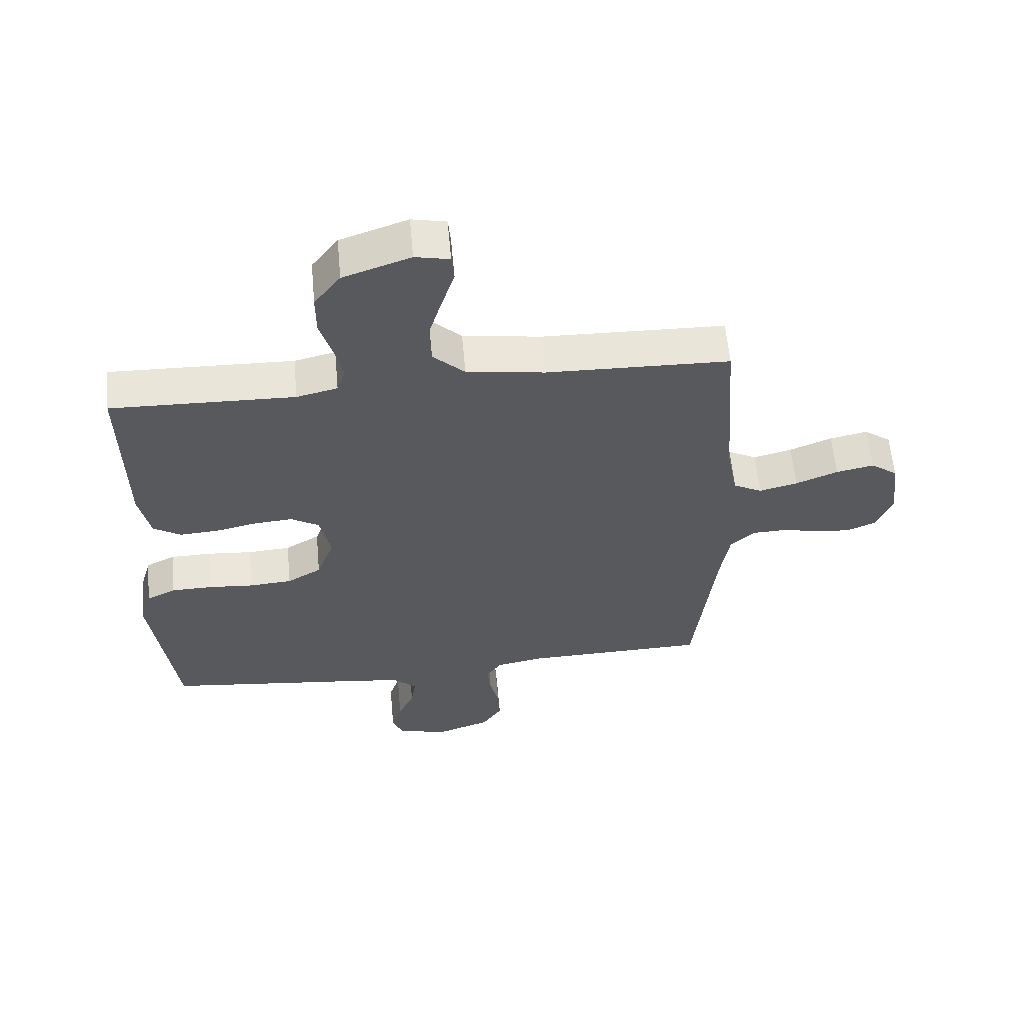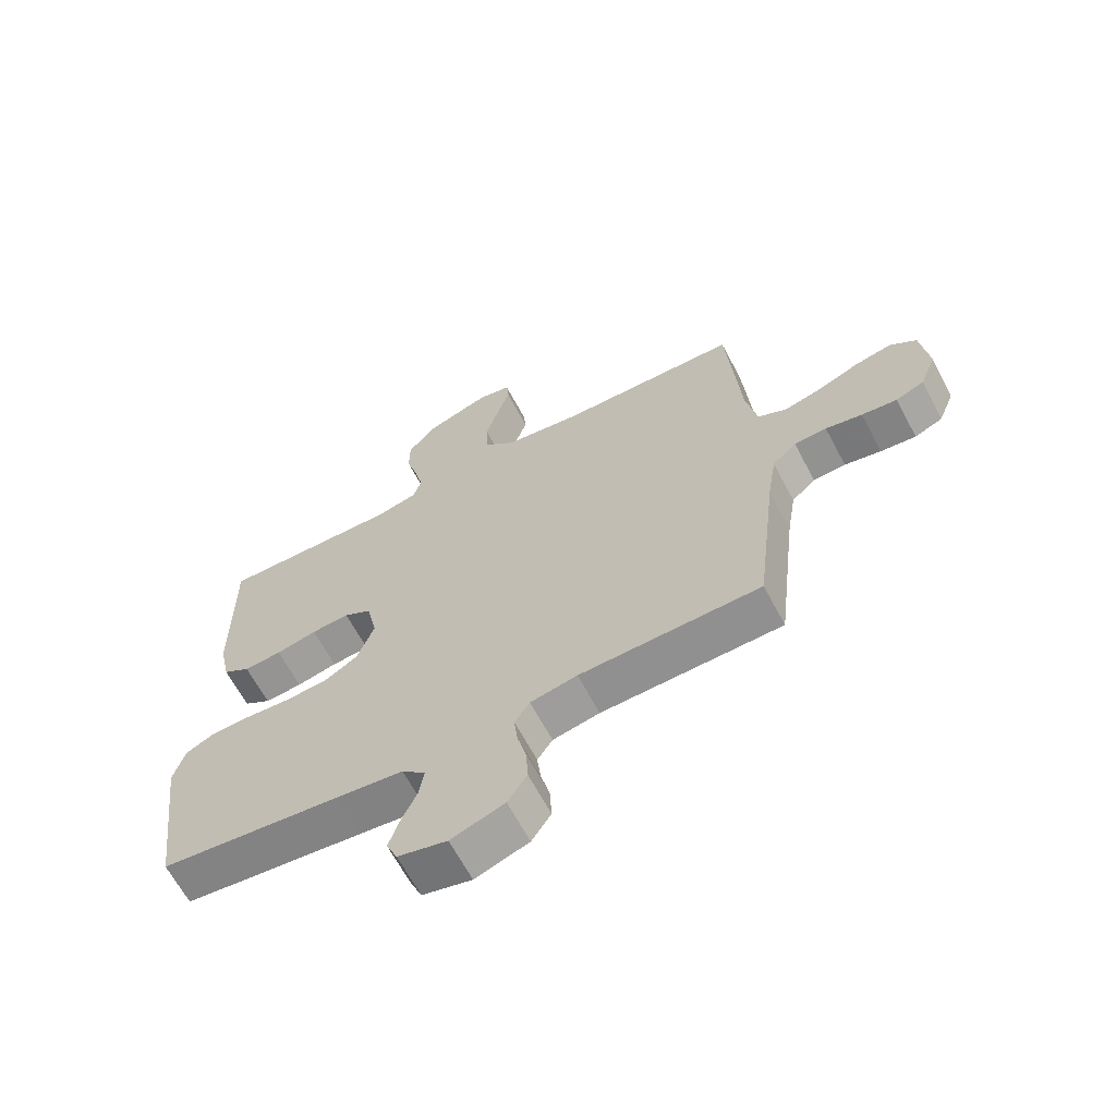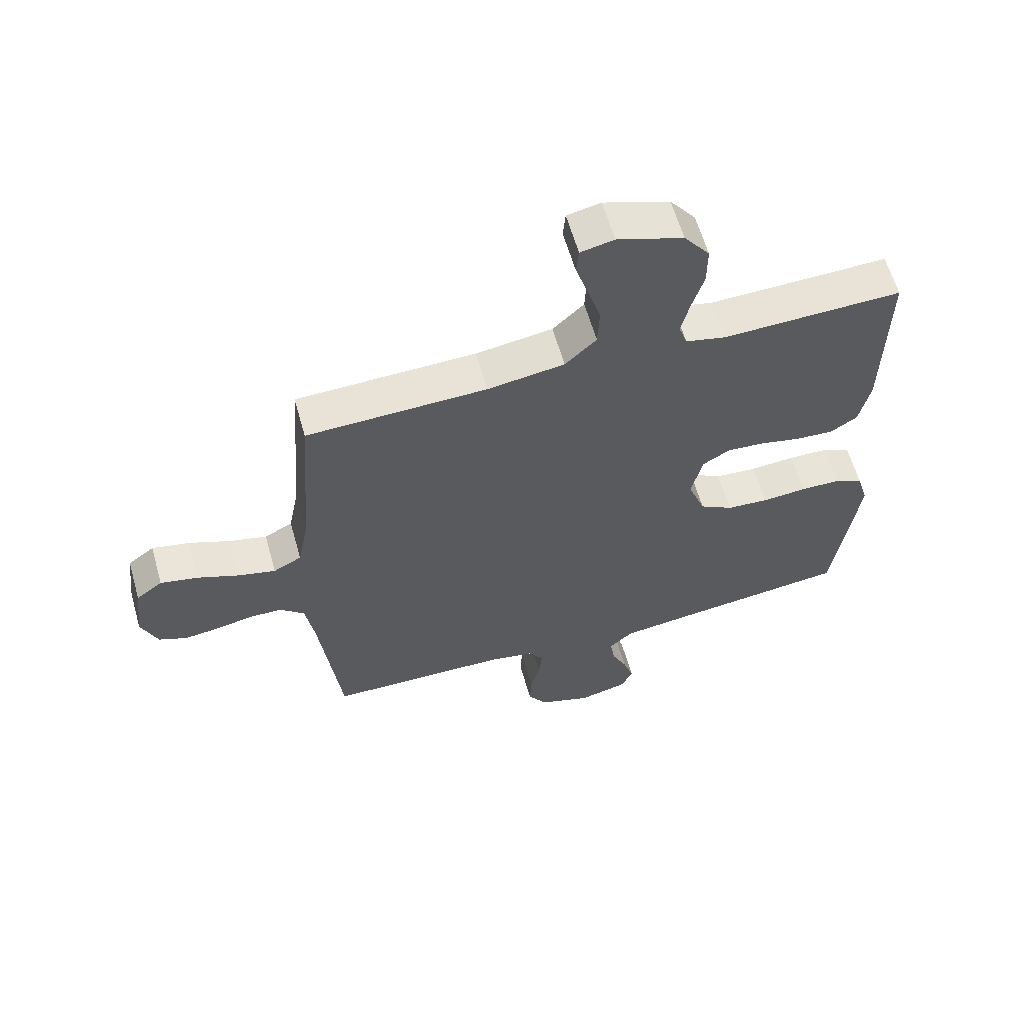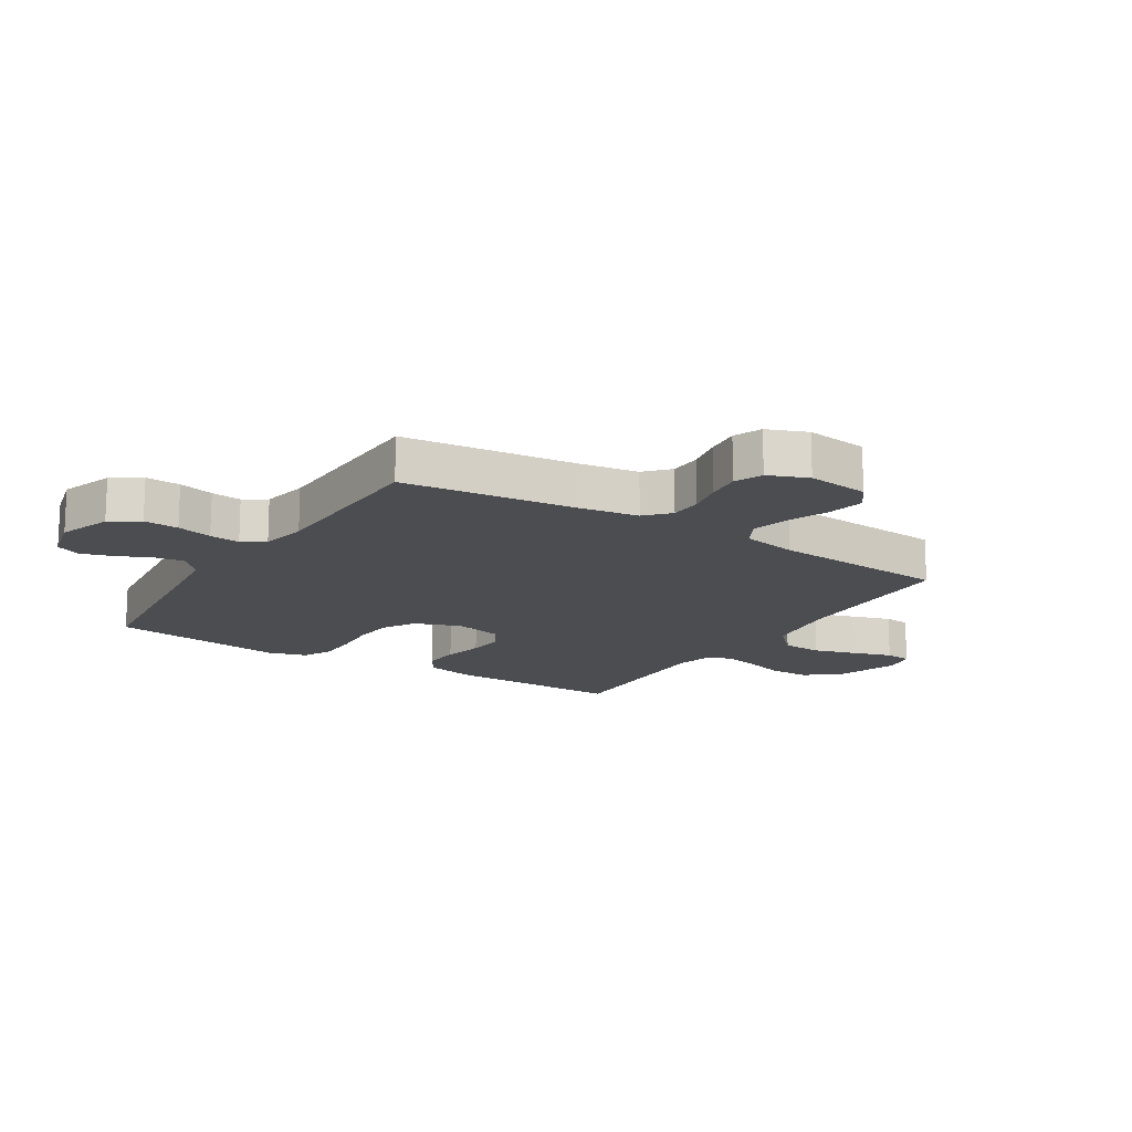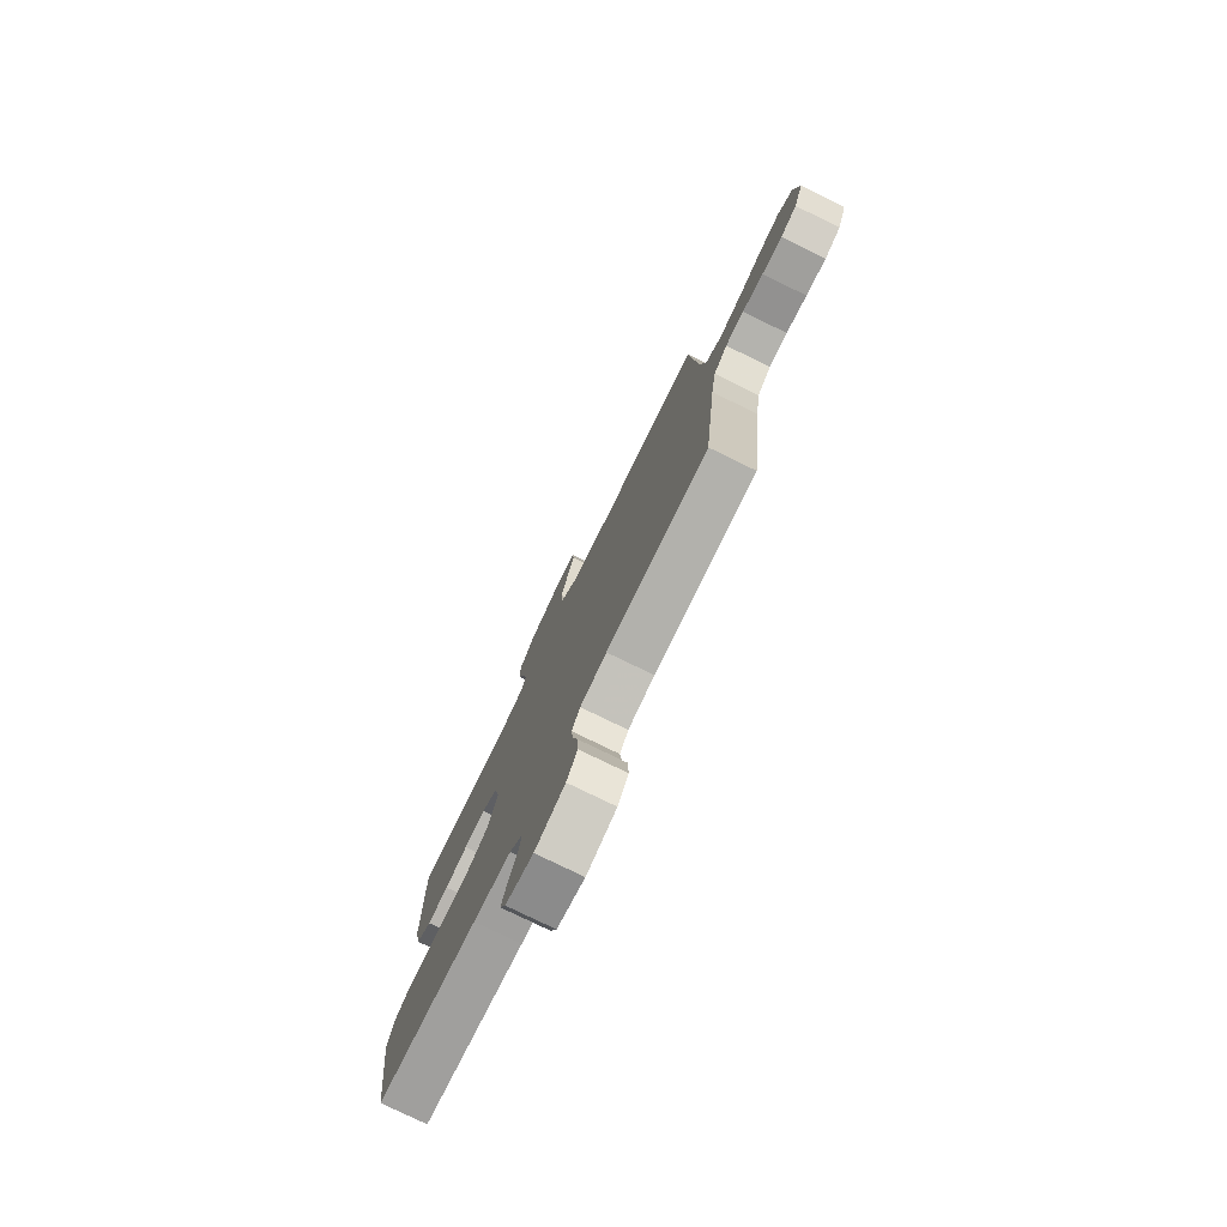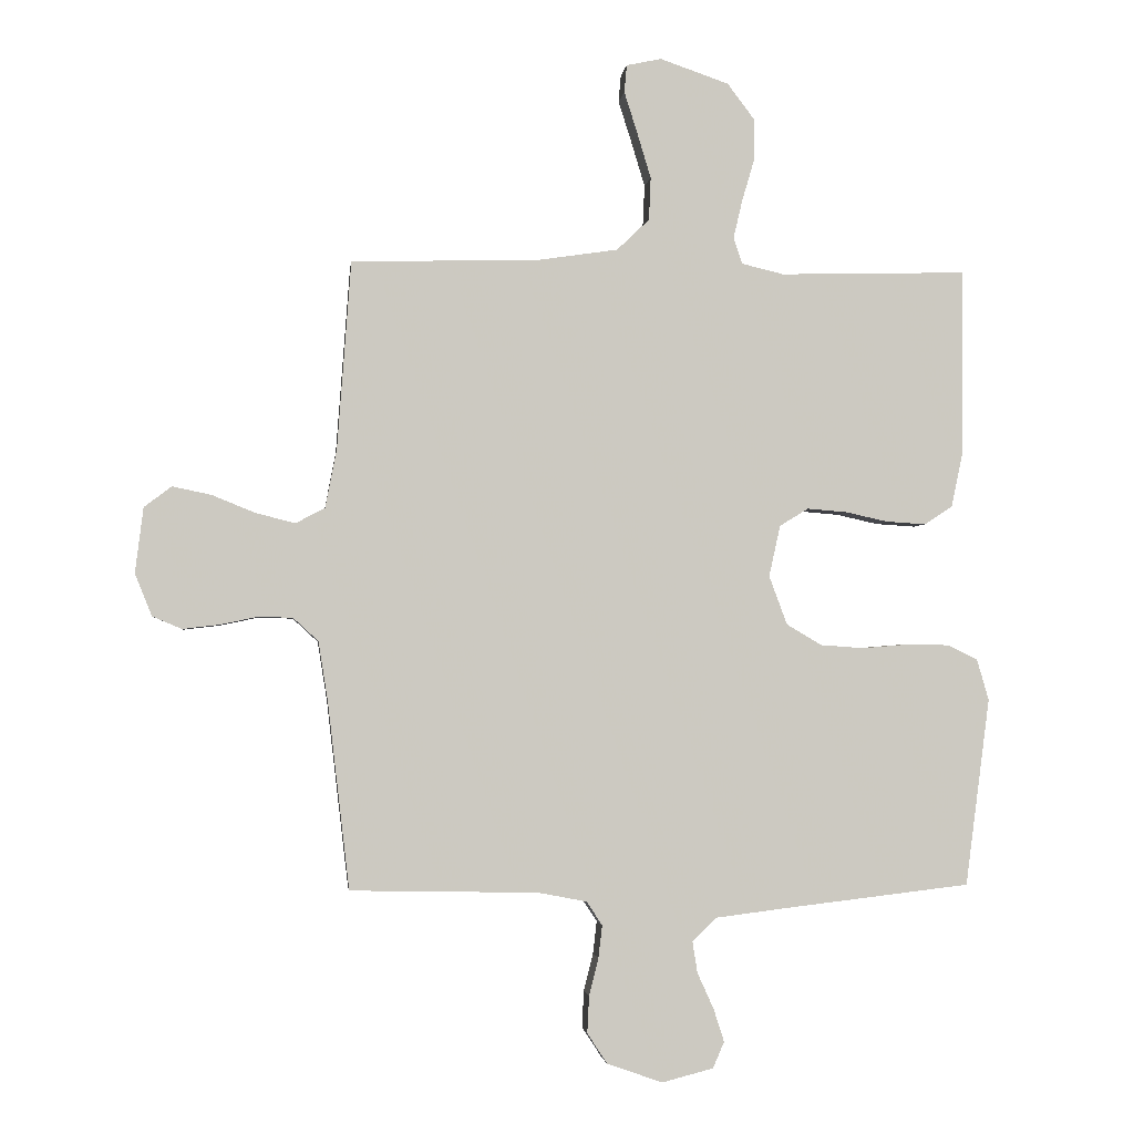
<metadata>
{"format":"obj","ext":"obj","renderer":"f3d","projection":"perspective","resolution":1024,"background":"white","views":[{"elev":59.6,"azim":174.8,"up":"+Z"},{"elev":-65.1,"azim":-152.1,"up":"+Z"},{"elev":61.2,"azim":-15.8,"up":"+Z"},{"elev":-15.8,"azim":-122.3,"up":"+Y"},{"elev":-77.8,"azim":-116.0,"up":"+Z"},{"elev":-2.3,"azim":-6.6,"up":"+Z"}]}
</metadata>
<code>
v 0.5 0.07 0.5
v 0.497 0.07 0.2
v 0.479 0.07 0.115
v 0.434 0.07 0.086
v 0.371 0.07 0.09
v 0.303 0.07 0.105
v 0.24 0.07 0.11
v 0.194 0.07 0.082
v 0.176 0.07 0
v 0.205 0.07 -0.078
v 0.261 0.07 -0.111
v 0.331 0.07 -0.116
v 0.405 0.07 -0.11
v 0.472 0.07 -0.111
v 0.52 0.07 -0.135
v 0.539 0.07 -0.2
v 0.5 0.07 -0.5
v 0.2 0.07 -0.535
v 0.088 0.07 -0.549
v 0.049 0.07 -0.586
v 0.057 0.07 -0.637
v 0.083 0.07 -0.694
v 0.1 0.07 -0.747
v 0.082 0.07 -0.789
v 0 0.07 -0.81
v -0.089 0.07 -0.779
v -0.121 0.07 -0.73
v -0.118 0.07 -0.671
v -0.103 0.07 -0.611
v -0.097 0.07 -0.559
v -0.122 0.07 -0.521
v -0.2 0.07 -0.506
v -0.5 0.07 -0.5
v -0.535 0.07 -0.2
v -0.55 0.07 -0.106
v -0.59 0.07 -0.069
v -0.644 0.07 -0.067
v -0.705 0.07 -0.08
v -0.764 0.07 -0.087
v -0.811 0.07 -0.067
v -0.838 0.07 0
v -0.825 0.07 0.105
v -0.781 0.07 0.138
v -0.719 0.07 0.125
v -0.65 0.07 0.097
v -0.587 0.07 0.081
v -0.54 0.07 0.106
v -0.522 0.07 0.2
v -0.5 0.07 0.5
v -0.2 0.07 0.508
v -0.072 0.07 0.527
v -0.02 0.07 0.577
v -0.017 0.07 0.645
v -0.039 0.07 0.718
v -0.06 0.07 0.784
v -0.056 0.07 0.828
v 0 0.07 0.84
v 0.11 0.07 0.802
v 0.153 0.07 0.745
v 0.153 0.07 0.678
v 0.133 0.07 0.61
v 0.119 0.07 0.55
v 0.133 0.07 0.508
v 0.2 0.07 0.492
v 0.5 0 0.5
v 0.497 0 0.2
v 0.479 0 0.115
v 0.434 0 0.086
v 0.371 0 0.09
v 0.303 0 0.105
v 0.24 0 0.11
v 0.194 0 0.082
v 0.176 0 0
v 0.205 0 -0.078
v 0.261 0 -0.111
v 0.331 0 -0.116
v 0.405 0 -0.11
v 0.472 0 -0.111
v 0.52 0 -0.135
v 0.539 0 -0.2
v 0.5 0 -0.5
v 0.2 0 -0.535
v 0.088 0 -0.549
v 0.049 0 -0.586
v 0.057 0 -0.637
v 0.083 0 -0.694
v 0.1 0 -0.747
v 0.082 0 -0.789
v 0 0 -0.81
v -0.089 0 -0.779
v -0.121 0 -0.73
v -0.118 0 -0.671
v -0.103 0 -0.611
v -0.097 0 -0.559
v -0.122 0 -0.521
v -0.2 0 -0.506
v -0.5 0 -0.5
v -0.535 0 -0.2
v -0.55 0 -0.106
v -0.59 0 -0.069
v -0.644 0 -0.067
v -0.705 0 -0.08
v -0.764 0 -0.087
v -0.811 0 -0.067
v -0.838 0 0
v -0.825 0 0.105
v -0.781 0 0.138
v -0.719 0 0.125
v -0.65 0 0.097
v -0.587 0 0.081
v -0.54 0 0.106
v -0.522 0 0.2
v -0.5 0 0.5
v -0.2 0 0.508
v -0.072 0 0.527
v -0.02 0 0.577
v -0.017 0 0.645
v -0.039 0 0.718
v -0.06 0 0.784
v -0.056 0 0.828
v 0 0 0.84
v 0.11 0 0.802
v 0.153 0 0.745
v 0.153 0 0.678
v 0.133 0 0.61
v 0.119 0 0.55
v 0.133 0 0.508
v 0.2 0 0.492
f 58 59 60 61
f 58 61 62
f 57 58 62
f 54 55 56 57
f 53 54 57 62
f 52 53 62 63
f 48 49 50
f 47 48 50 51
f 42 43 44 45
f 42 45 46
f 41 42 46
f 40 41 46
f 37 38 39 40
f 37 40 46 47
f 32 33 34
f 31 32 34 35
f 26 27 28 29
f 26 29 30
f 25 26 30
f 24 25 30
f 21 22 23 24
f 21 24 30 31
f 15 16 17 18
f 15 18 19
f 12 13 14 15
f 11 12 15 19
f 10 11 19 20
f 3 4 5 6
f 3 6 7
f 64 1 2 3
f 63 64 3 7
f 51 52 63 7
f 36 37 47 51
f 35 36 51 7
f 20 21 31 35
f 9 10 20 35
f 8 9 35
f 7 8 35
f 125 124 123 122
f 126 125 122
f 126 122 121
f 121 120 119 118
f 126 121 118 117
f 127 126 117 116
f 114 113 112
f 115 114 112 111
f 109 108 107 106
f 110 109 106
f 110 106 105
f 110 105 104
f 104 103 102 101
f 111 110 104 101
f 98 97 96
f 99 98 96 95
f 93 92 91 90
f 94 93 90
f 94 90 89
f 94 89 88
f 88 87 86 85
f 95 94 88 85
f 82 81 80 79
f 83 82 79
f 79 78 77 76
f 83 79 76 75
f 84 83 75 74
f 70 69 68 67
f 71 70 67
f 67 66 65 128
f 71 67 128 127
f 71 127 116 115
f 115 111 101 100
f 71 115 100 99
f 99 95 85 84
f 99 84 74 73
f 99 73 72
f 99 72 71
f 1 65 66 2
f 2 66 67 3
f 3 67 68 4
f 4 68 69 5
f 5 69 70 6
f 6 70 71 7
f 7 71 72 8
f 8 72 73 9
f 9 73 74 10
f 10 74 75 11
f 11 75 76 12
f 12 76 77 13
f 13 77 78 14
f 14 78 79 15
f 15 79 80 16
f 16 80 81 17
f 17 81 82 18
f 18 82 83 19
f 19 83 84 20
f 20 84 85 21
f 21 85 86 22
f 22 86 87 23
f 23 87 88 24
f 24 88 89 25
f 25 89 90 26
f 26 90 91 27
f 27 91 92 28
f 28 92 93 29
f 29 93 94 30
f 30 94 95 31
f 31 95 96 32
f 32 96 97 33
f 33 97 98 34
f 34 98 99 35
f 35 99 100 36
f 36 100 101 37
f 37 101 102 38
f 38 102 103 39
f 39 103 104 40
f 40 104 105 41
f 41 105 106 42
f 42 106 107 43
f 43 107 108 44
f 44 108 109 45
f 45 109 110 46
f 46 110 111 47
f 47 111 112 48
f 48 112 113 49
f 49 113 114 50
f 50 114 115 51
f 51 115 116 52
f 52 116 117 53
f 53 117 118 54
f 54 118 119 55
f 55 119 120 56
f 56 120 121 57
f 57 121 122 58
f 58 122 123 59
f 59 123 124 60
f 60 124 125 61
f 61 125 126 62
f 62 126 127 63
f 63 127 128 64
f 64 128 65 1

</code>
